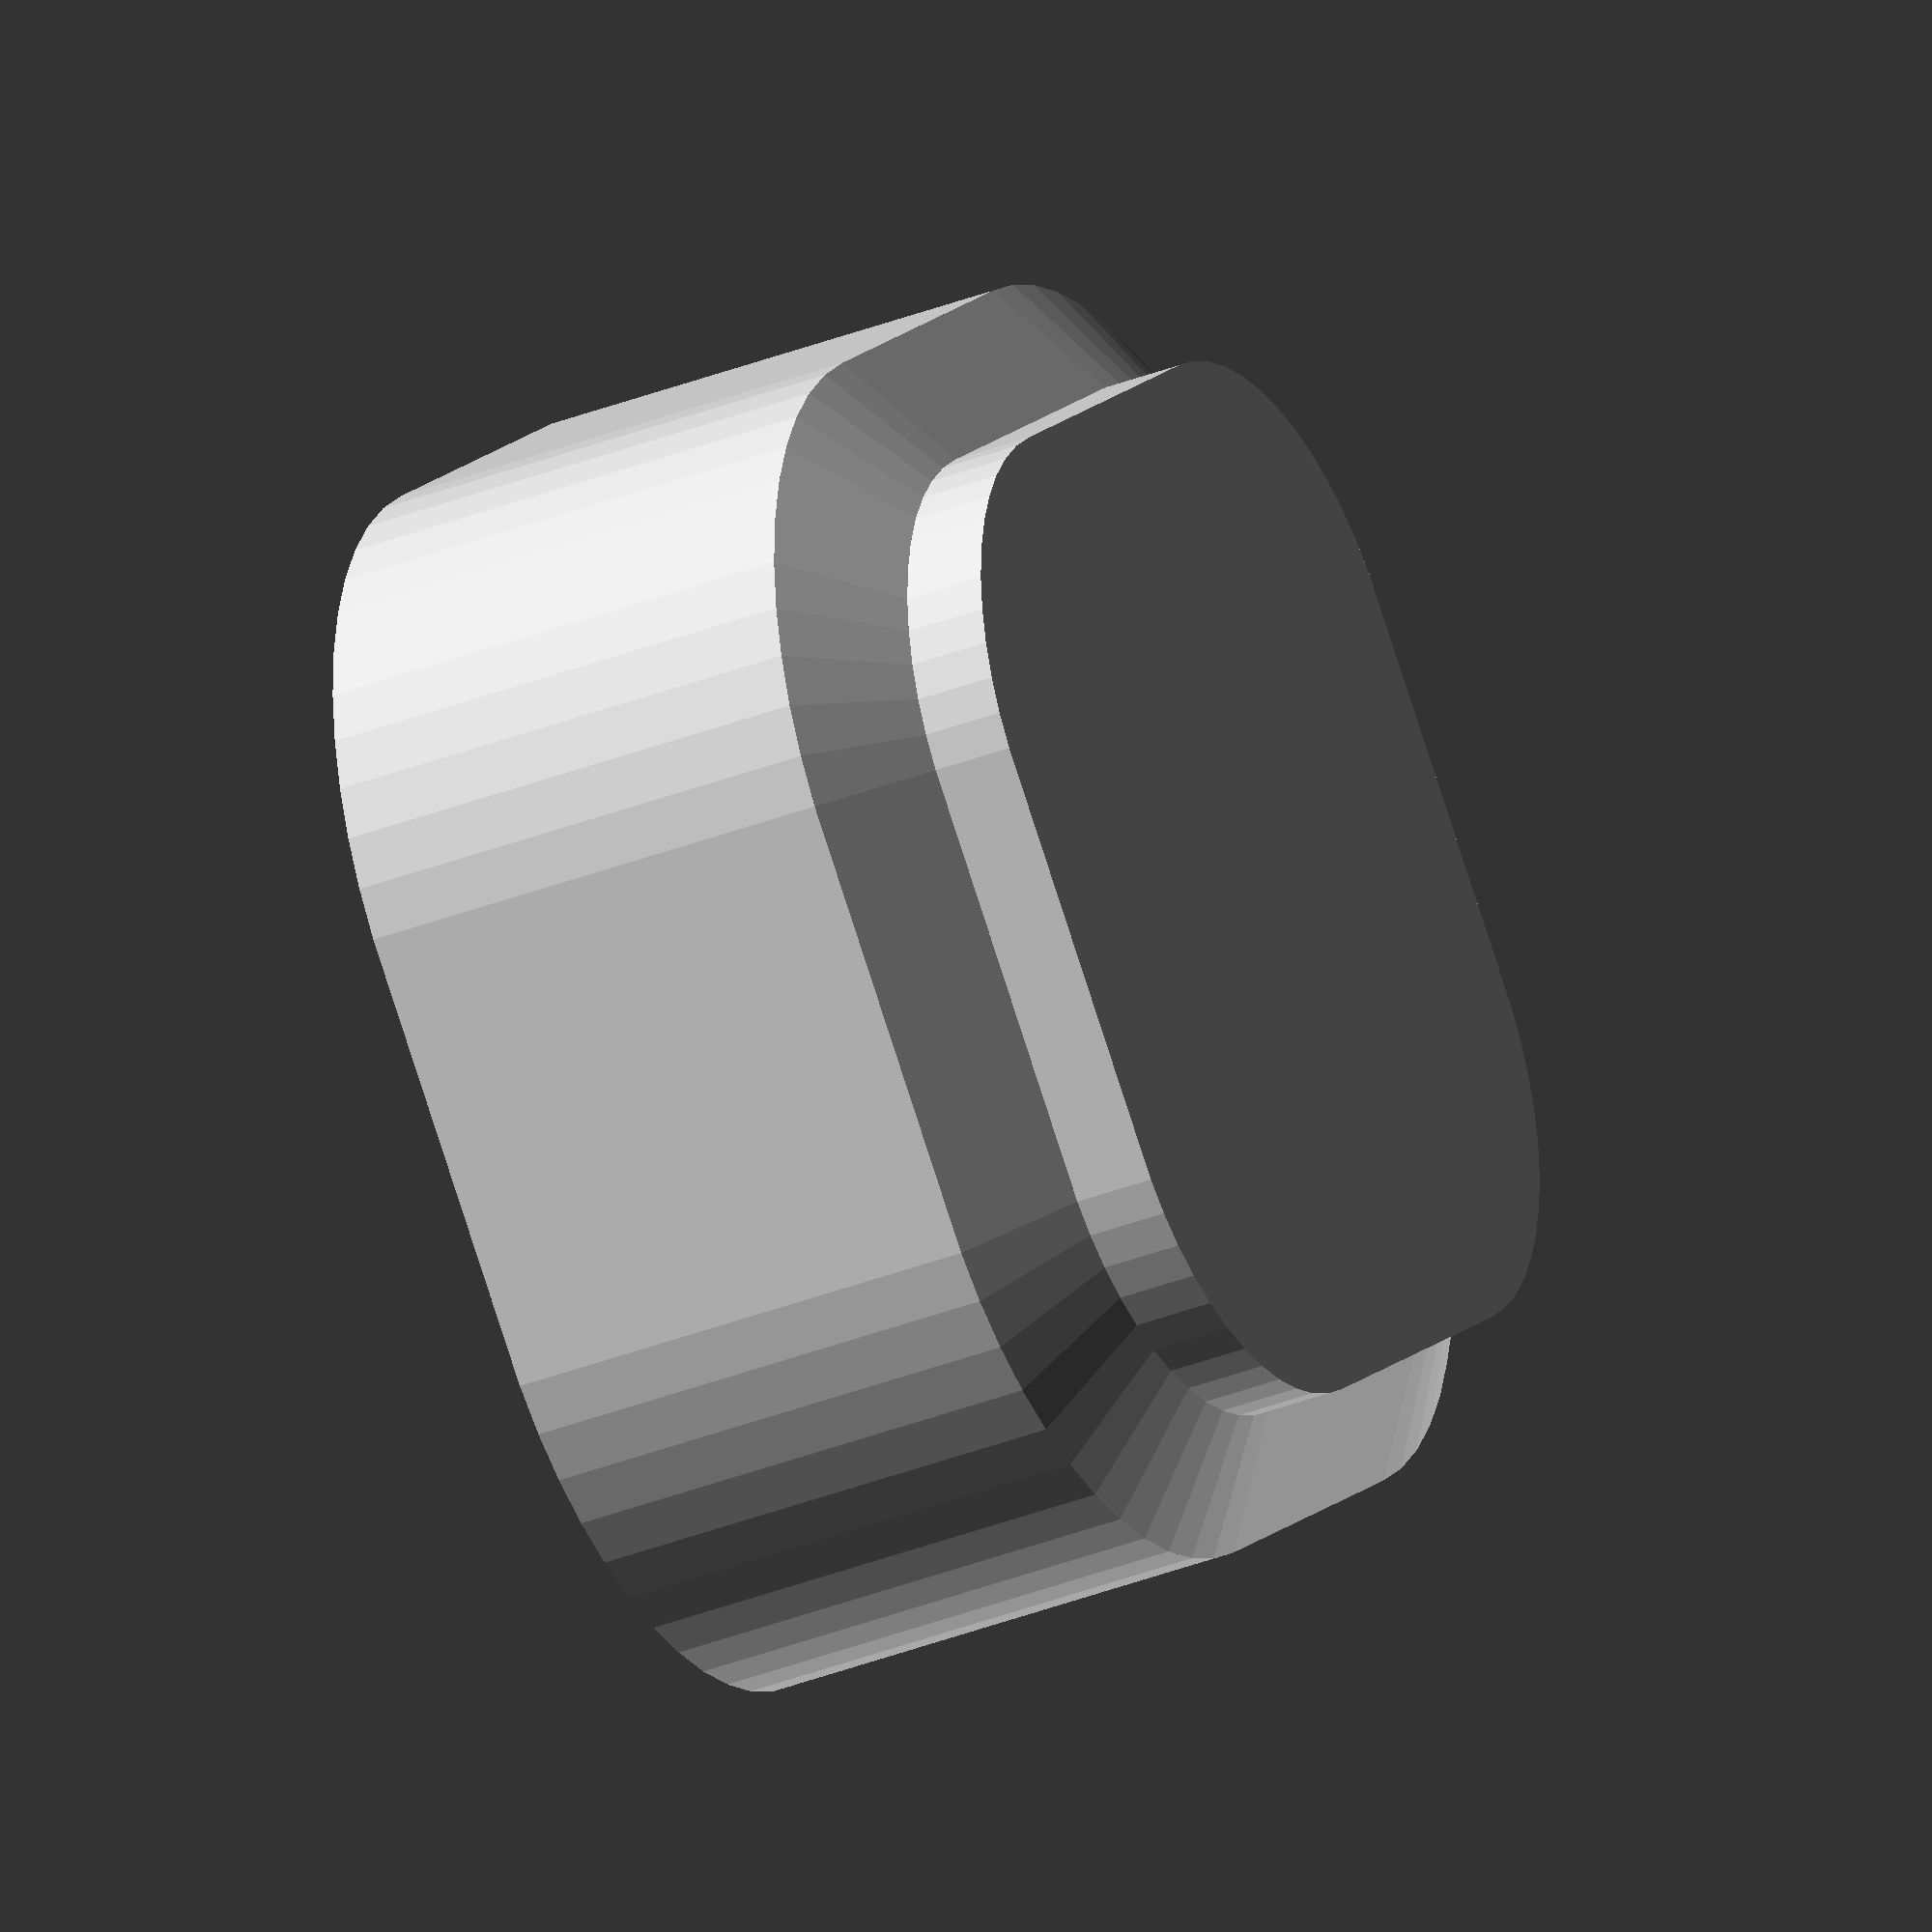
<openscad>
$fn = 50;


difference() {
	union() {
		translate(v = [0, 0, 2]) {
			hull() {
				translate(v = [-2.5000000000, 2.5000000000, 0]) {
					cylinder(h = 6, r = 5);
				}
				translate(v = [2.5000000000, 2.5000000000, 0]) {
					cylinder(h = 6, r = 5);
				}
				translate(v = [-2.5000000000, -2.5000000000, 0]) {
					cylinder(h = 6, r = 5);
				}
				translate(v = [2.5000000000, -2.5000000000, 0]) {
					cylinder(h = 6, r = 5);
				}
			}
		}
		hull() {
			translate(v = [-2.5000000000, 2.5000000000, 0]) {
				cylinder(h = 1, r = 3.5000000000);
			}
			translate(v = [2.5000000000, 2.5000000000, 0]) {
				cylinder(h = 1, r = 3.5000000000);
			}
			translate(v = [-2.5000000000, -2.5000000000, 0]) {
				cylinder(h = 1, r = 3.5000000000);
			}
			translate(v = [2.5000000000, -2.5000000000, 0]) {
				cylinder(h = 1, r = 3.5000000000);
			}
		}
		translate(v = [0, 0, 1]) {
			hull() {
				translate(v = [-2.5000000000, 2.5000000000, 0]) {
					cylinder(h = 1, r1 = 3.5000000000, r2 = 5.0000000000);
				}
				translate(v = [2.5000000000, 2.5000000000, 0]) {
					cylinder(h = 1, r1 = 3.5000000000, r2 = 5.0000000000);
				}
				translate(v = [-2.5000000000, -2.5000000000, 0]) {
					cylinder(h = 1, r1 = 3.5000000000, r2 = 5.0000000000);
				}
				translate(v = [2.5000000000, -2.5000000000, 0]) {
					cylinder(h = 1, r1 = 3.5000000000, r2 = 5.0000000000);
				}
			}
		}
	}
	union() {
		translate(v = [0, 0, 2]) {
			#hull() {
				translate(v = [-2.5000000000, 2.5000000000, 0]) {
					cylinder(h = 6, r = 3.5000000000);
				}
				translate(v = [2.5000000000, 2.5000000000, 0]) {
					cylinder(h = 6, r = 3.5000000000);
				}
				translate(v = [-2.5000000000, -2.5000000000, 0]) {
					cylinder(h = 6, r = 3.5000000000);
				}
				translate(v = [2.5000000000, -2.5000000000, 0]) {
					cylinder(h = 6, r = 3.5000000000);
				}
			}
		}
		translate(v = [0, 0, 7]) {
			hull() {
				translate(v = [-2.5000000000, 2.5000000000, 0]) {
					cylinder(h = 1, r1 = 3.5000000000, r2 = 5.0000000000);
				}
				translate(v = [2.5000000000, 2.5000000000, 0]) {
					cylinder(h = 1, r1 = 3.5000000000, r2 = 5.0000000000);
				}
				translate(v = [-2.5000000000, -2.5000000000, 0]) {
					cylinder(h = 1, r1 = 3.5000000000, r2 = 5.0000000000);
				}
				translate(v = [2.5000000000, -2.5000000000, 0]) {
					cylinder(h = 1, r1 = 3.5000000000, r2 = 5.0000000000);
				}
			}
		}
		translate(v = [0, 0, 1]) {
			#hull() {
				translate(v = [-2.5000000000, 2.5000000000, 0]) {
					cylinder(h = 1, r1 = 2.0000000000, r2 = 3.5000000000);
				}
				translate(v = [2.5000000000, 2.5000000000, 0]) {
					cylinder(h = 1, r1 = 2.0000000000, r2 = 3.5000000000);
				}
				translate(v = [-2.5000000000, -2.5000000000, 0]) {
					cylinder(h = 1, r1 = 2.0000000000, r2 = 3.5000000000);
				}
				translate(v = [2.5000000000, -2.5000000000, 0]) {
					cylinder(h = 1, r1 = 2.0000000000, r2 = 3.5000000000);
				}
			}
		}
	}
}
</openscad>
<views>
elev=213.9 azim=310.9 roll=61.6 proj=o view=solid
</views>
